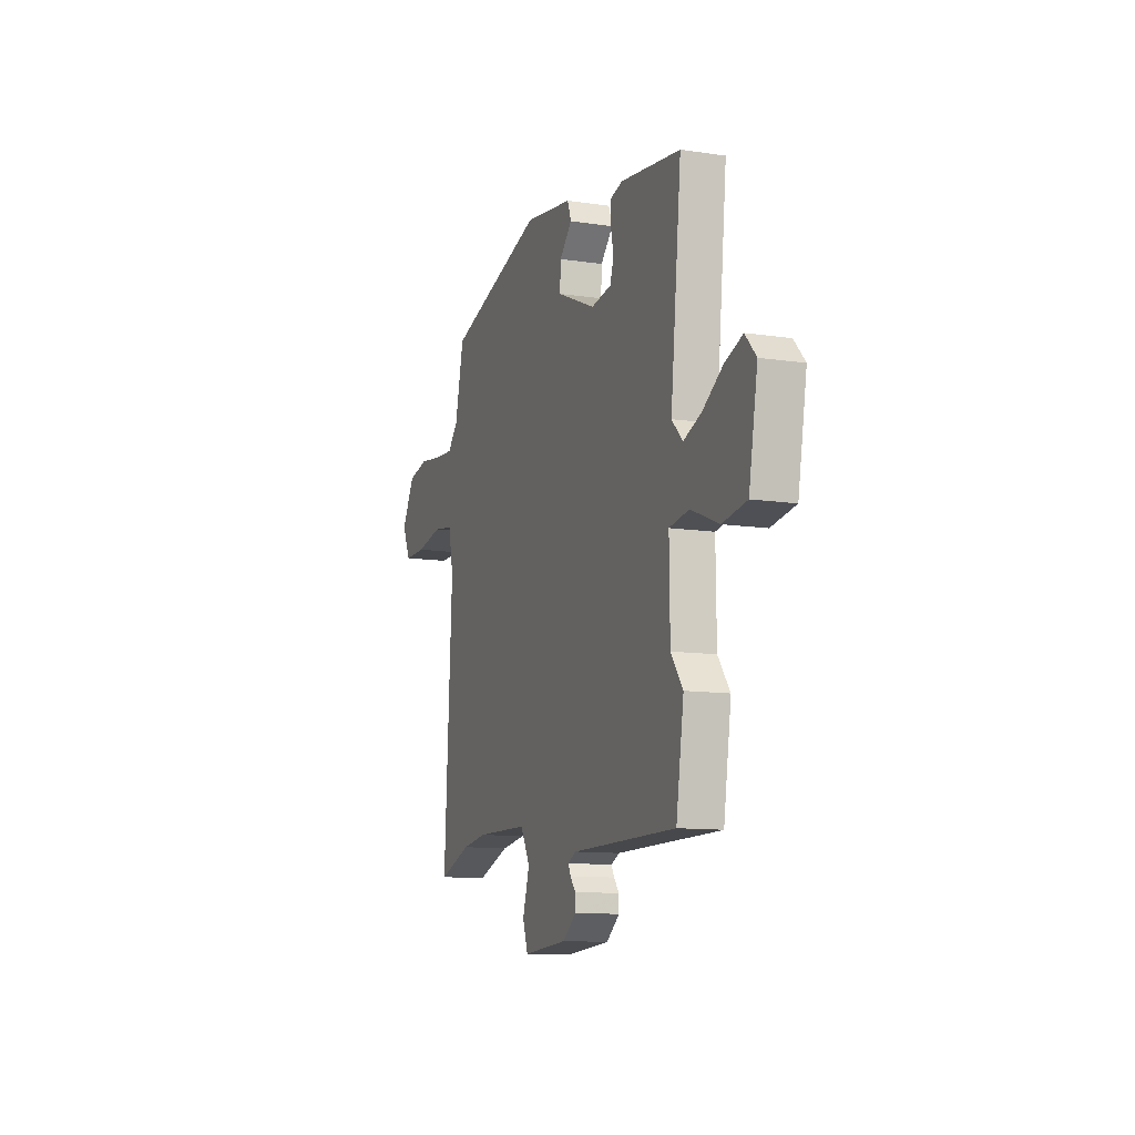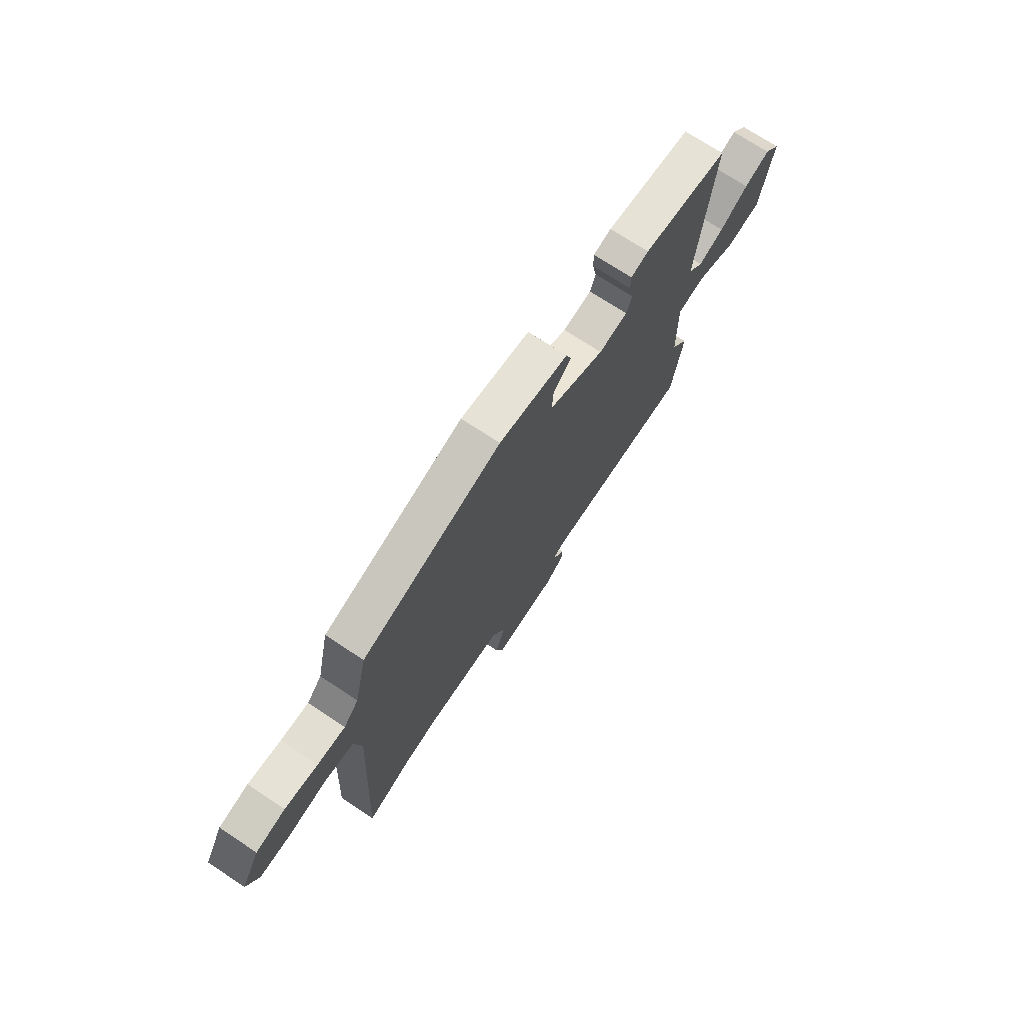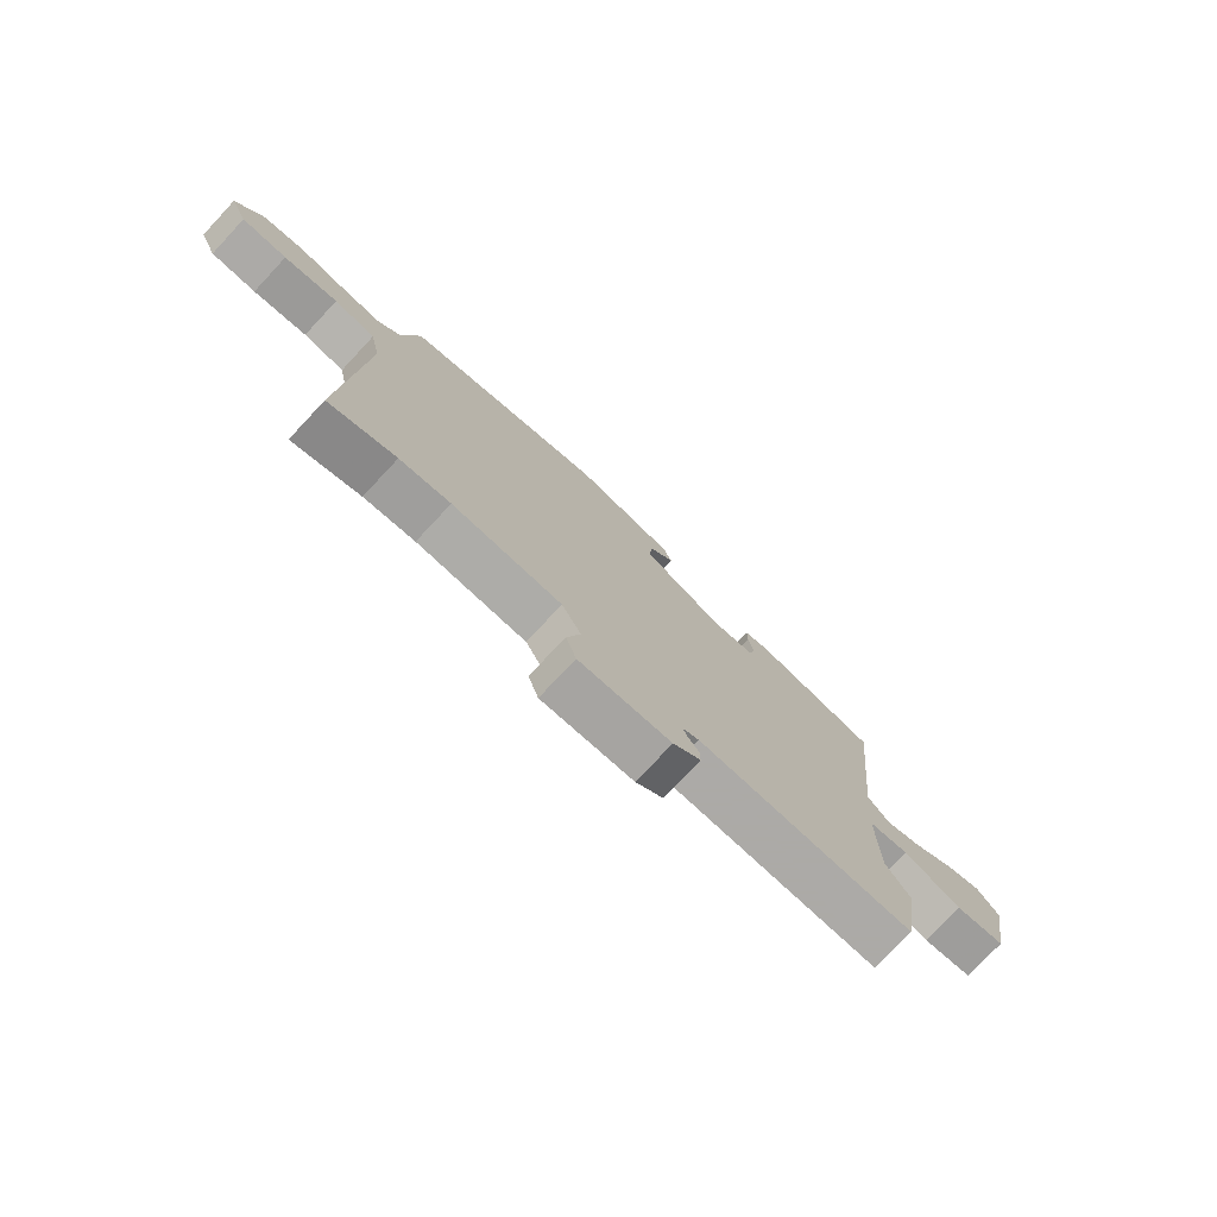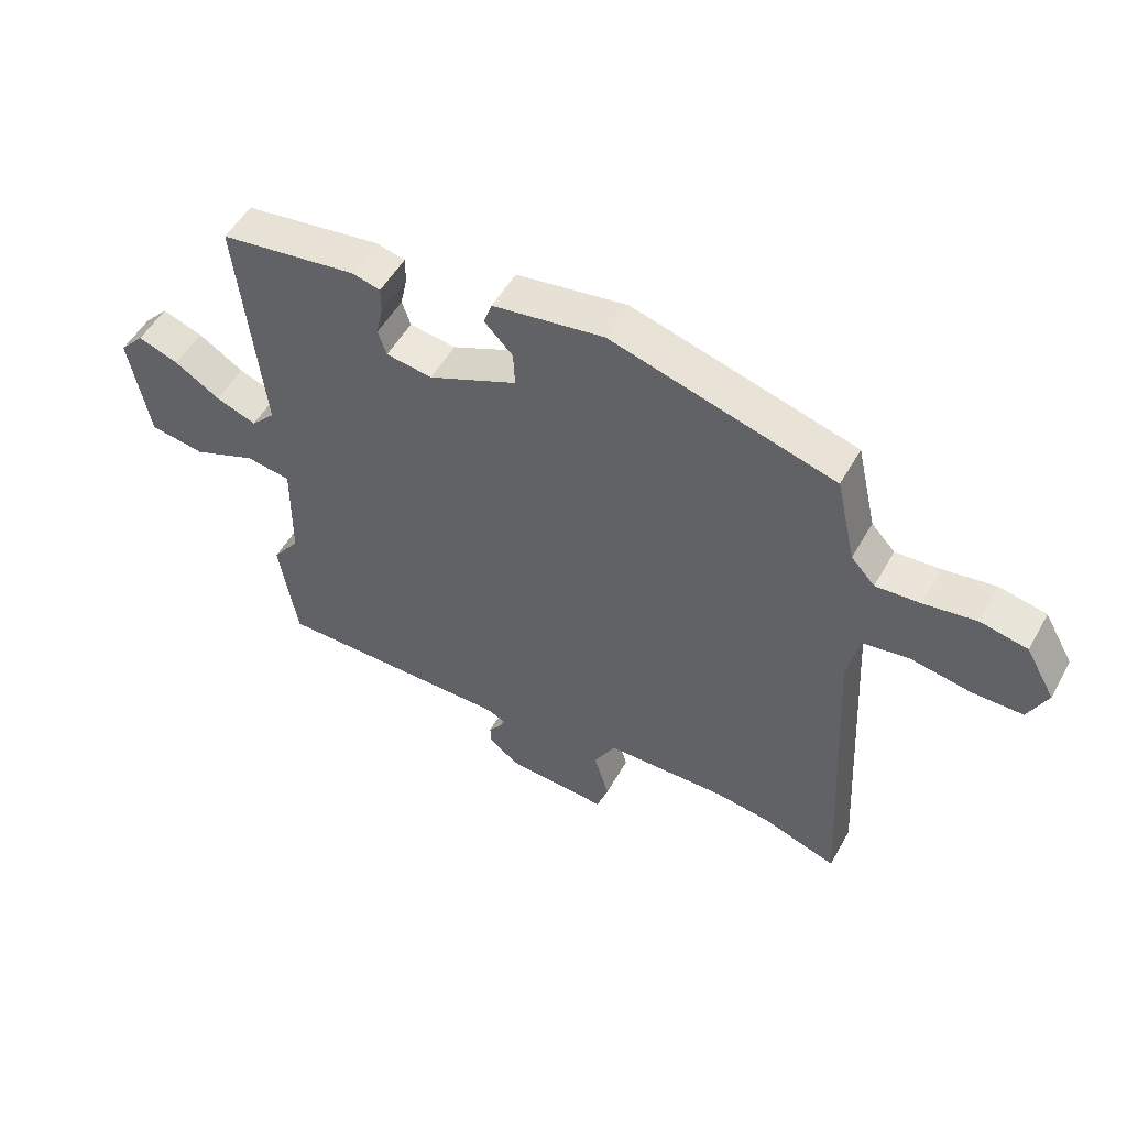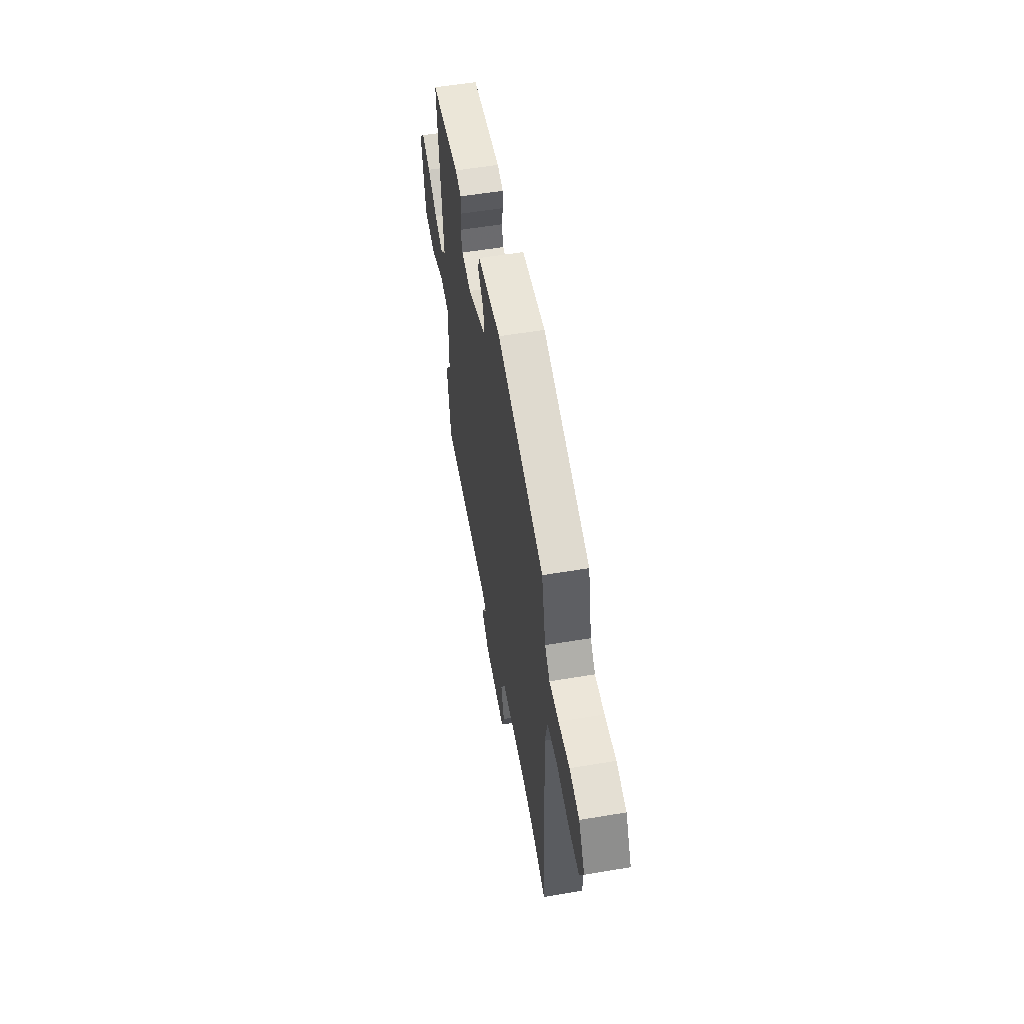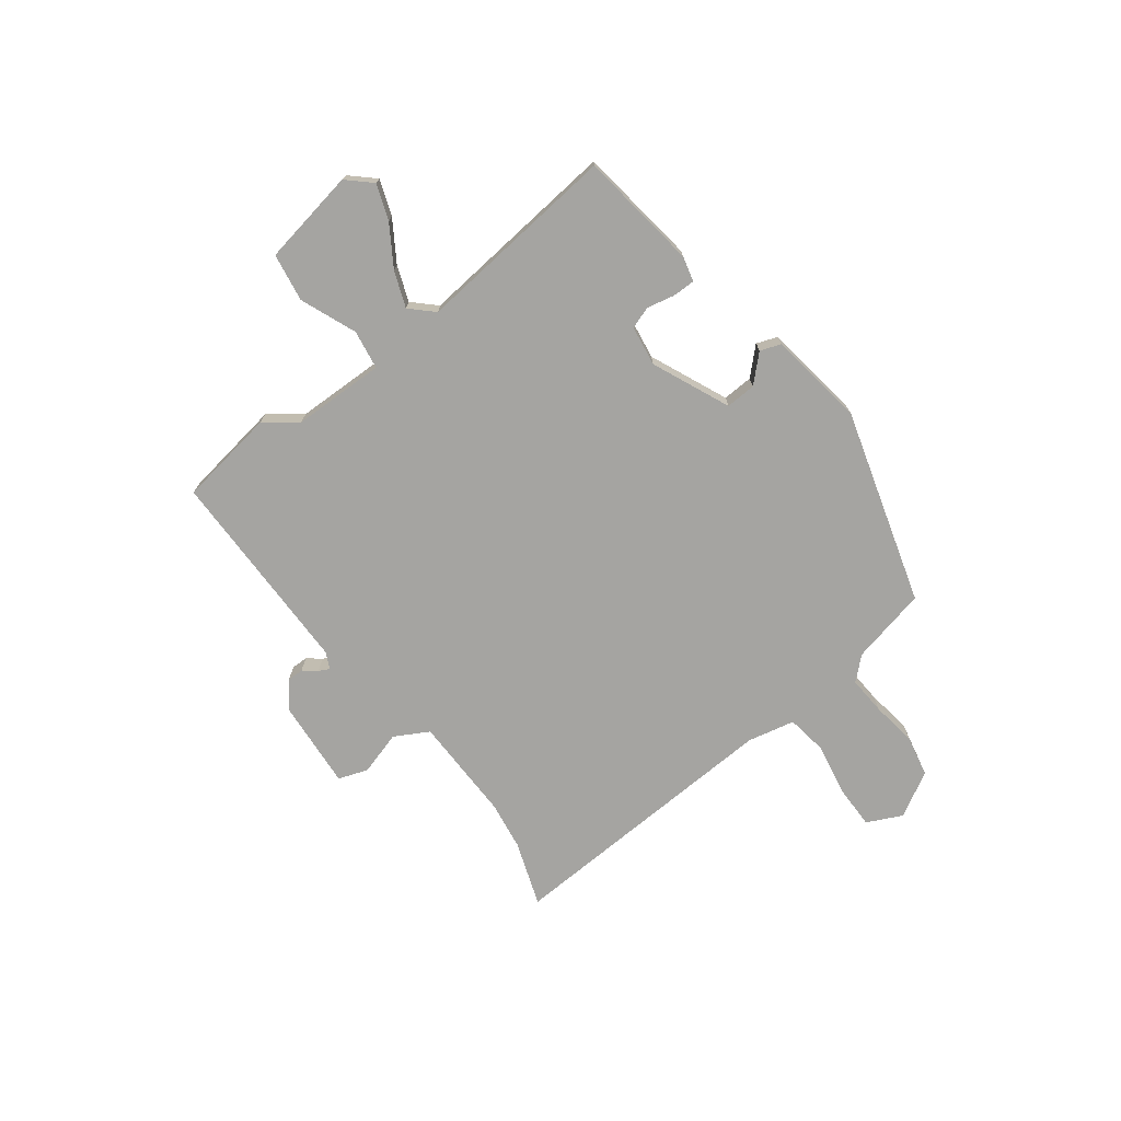
<metadata>
{"format":"obj","ext":"obj","renderer":"f3d","projection":"perspective","resolution":1024,"background":"white","views":[{"elev":-11.5,"azim":-110.1,"up":"+Z"},{"elev":71.8,"azim":123.6,"up":"+Z"},{"elev":-76.0,"azim":136.9,"up":"+Z"},{"elev":52.2,"azim":28.7,"up":"+Z"},{"elev":55.7,"azim":80.0,"up":"+Z"},{"elev":-73.2,"azim":-53.2,"up":"+Y"}]}
</metadata>
<code>
v 0.557 0.07 -0.52
v 0.435 0.07 -0.478
v 0.343 0.07 -0.465
v 0.145 0.07 -0.469
v 0.11 0.07 -0.533
v 0.135 0.07 -0.615
v 0.116 0.07 -0.671
v -0.051 0.07 -0.659
v -0.101 0.07 -0.62
v -0.101 0.07 -0.589
v -0.081 0.07 -0.564
v -0.071 0.07 -0.544
v -0.102 0.07 -0.529
v -0.495 0.07 -0.529
v -0.524 0.07 -0.346
v -0.479 0.07 -0.285
v -0.477 0.07 -0.111
v -0.551 0.07 -0.1
v -0.656 0.07 -0.143
v -0.747 0.07 -0.129
v -0.78 0.07 0.051
v -0.739 0.07 0.096
v -0.672 0.07 0.072
v -0.597 0.07 0.025
v -0.53 0.07 0
v -0.49 0.07 0.042
v -0.531 0.07 0.425
v -0.305 0.07 0.457
v -0.258 0.07 0.445
v -0.258 0.07 0.403
v -0.269 0.07 0.351
v -0.255 0.07 0.309
v -0.179 0.07 0.298
v -0.033 0.07 0.363
v -0.036 0.07 0.42
v -0.083 0.07 0.468
v -0.069 0.07 0.507
v 0.113 0.07 0.535
v 0.48 0.07 0.43
v 0.513 0.07 0.286
v 0.552 0.07 0.244
v 0.625 0.07 0.249
v 0.711 0.07 0.262
v 0.788 0.07 0.246
v 0.836 0.07 0.162
v 0.805 0.07 0.096
v 0.722 0.07 0.096
v 0.623 0.07 0.114
v 0.547 0.07 0.102
v 0.528 0.07 0.013
v 0.557 0 -0.52
v 0.435 0 -0.478
v 0.343 0 -0.465
v 0.145 0 -0.469
v 0.11 0 -0.533
v 0.135 0 -0.615
v 0.116 0 -0.671
v -0.051 0 -0.659
v -0.101 0 -0.62
v -0.101 0 -0.589
v -0.081 0 -0.564
v -0.071 0 -0.544
v -0.102 0 -0.529
v -0.495 0 -0.529
v -0.524 0 -0.346
v -0.479 0 -0.285
v -0.477 0 -0.111
v -0.551 0 -0.1
v -0.656 0 -0.143
v -0.747 0 -0.129
v -0.78 0 0.051
v -0.739 0 0.096
v -0.672 0 0.072
v -0.597 0 0.025
v -0.53 0 0
v -0.49 0 0.042
v -0.531 0 0.425
v -0.305 0 0.457
v -0.258 0 0.445
v -0.258 0 0.403
v -0.269 0 0.351
v -0.255 0 0.309
v -0.179 0 0.298
v -0.033 0 0.363
v -0.036 0 0.42
v -0.083 0 0.468
v -0.069 0 0.507
v 0.113 0 0.535
v 0.48 0 0.43
v 0.513 0 0.286
v 0.552 0 0.244
v 0.625 0 0.249
v 0.711 0 0.262
v 0.788 0 0.246
v 0.836 0 0.162
v 0.805 0 0.096
v 0.722 0 0.096
v 0.623 0 0.114
v 0.547 0 0.102
v 0.528 0 0.013
f 46 47 48
f 45 46 48
f 44 45 48
f 43 44 48
f 42 43 48
f 41 42 48 49
f 40 41 49 50
f 39 40 50
f 38 39 50
f 37 38 50
f 36 37 50
f 35 36 50
f 29 30 31
f 28 29 31
f 27 28 31
f 26 27 31
f 26 31 32
f 22 23 24
f 21 22 24
f 20 21 24
f 19 20 24
f 18 19 24
f 17 18 24 25
f 13 14 15 16
f 12 13 16 17
f 9 10 11
f 8 9 11
f 7 8 11
f 6 7 11
f 5 6 11
f 4 5 11 12
f 50 1 2
f 35 50 2
f 34 35 2
f 26 32 33
f 26 33 34
f 25 26 34
f 17 25 34
f 12 17 34
f 4 12 34
f 3 4 34
f 2 3 34
f 98 97 96
f 98 96 95
f 98 95 94
f 98 94 93
f 98 93 92
f 99 98 92 91
f 100 99 91 90
f 100 90 89
f 100 89 88
f 100 88 87
f 100 87 86
f 100 86 85
f 81 80 79
f 81 79 78
f 81 78 77
f 81 77 76
f 82 81 76
f 74 73 72
f 74 72 71
f 74 71 70
f 74 70 69
f 74 69 68
f 75 74 68 67
f 66 65 64 63
f 67 66 63 62
f 61 60 59
f 61 59 58
f 61 58 57
f 61 57 56
f 61 56 55
f 62 61 55 54
f 52 51 100
f 52 100 85
f 52 85 84
f 83 82 76
f 84 83 76
f 84 76 75
f 84 75 67
f 84 67 62
f 84 62 54
f 84 54 53
f 84 53 52
f 1 51 52 2
f 2 52 53 3
f 3 53 54 4
f 4 54 55 5
f 5 55 56 6
f 6 56 57 7
f 7 57 58 8
f 8 58 59 9
f 9 59 60 10
f 10 60 61 11
f 11 61 62 12
f 12 62 63 13
f 13 63 64 14
f 14 64 65 15
f 15 65 66 16
f 16 66 67 17
f 17 67 68 18
f 18 68 69 19
f 19 69 70 20
f 20 70 71 21
f 21 71 72 22
f 22 72 73 23
f 23 73 74 24
f 24 74 75 25
f 25 75 76 26
f 26 76 77 27
f 27 77 78 28
f 28 78 79 29
f 29 79 80 30
f 30 80 81 31
f 31 81 82 32
f 32 82 83 33
f 33 83 84 34
f 34 84 85 35
f 35 85 86 36
f 36 86 87 37
f 37 87 88 38
f 38 88 89 39
f 39 89 90 40
f 40 90 91 41
f 41 91 92 42
f 42 92 93 43
f 43 93 94 44
f 44 94 95 45
f 45 95 96 46
f 46 96 97 47
f 47 97 98 48
f 48 98 99 49
f 49 99 100 50
f 50 100 51 1

</code>
